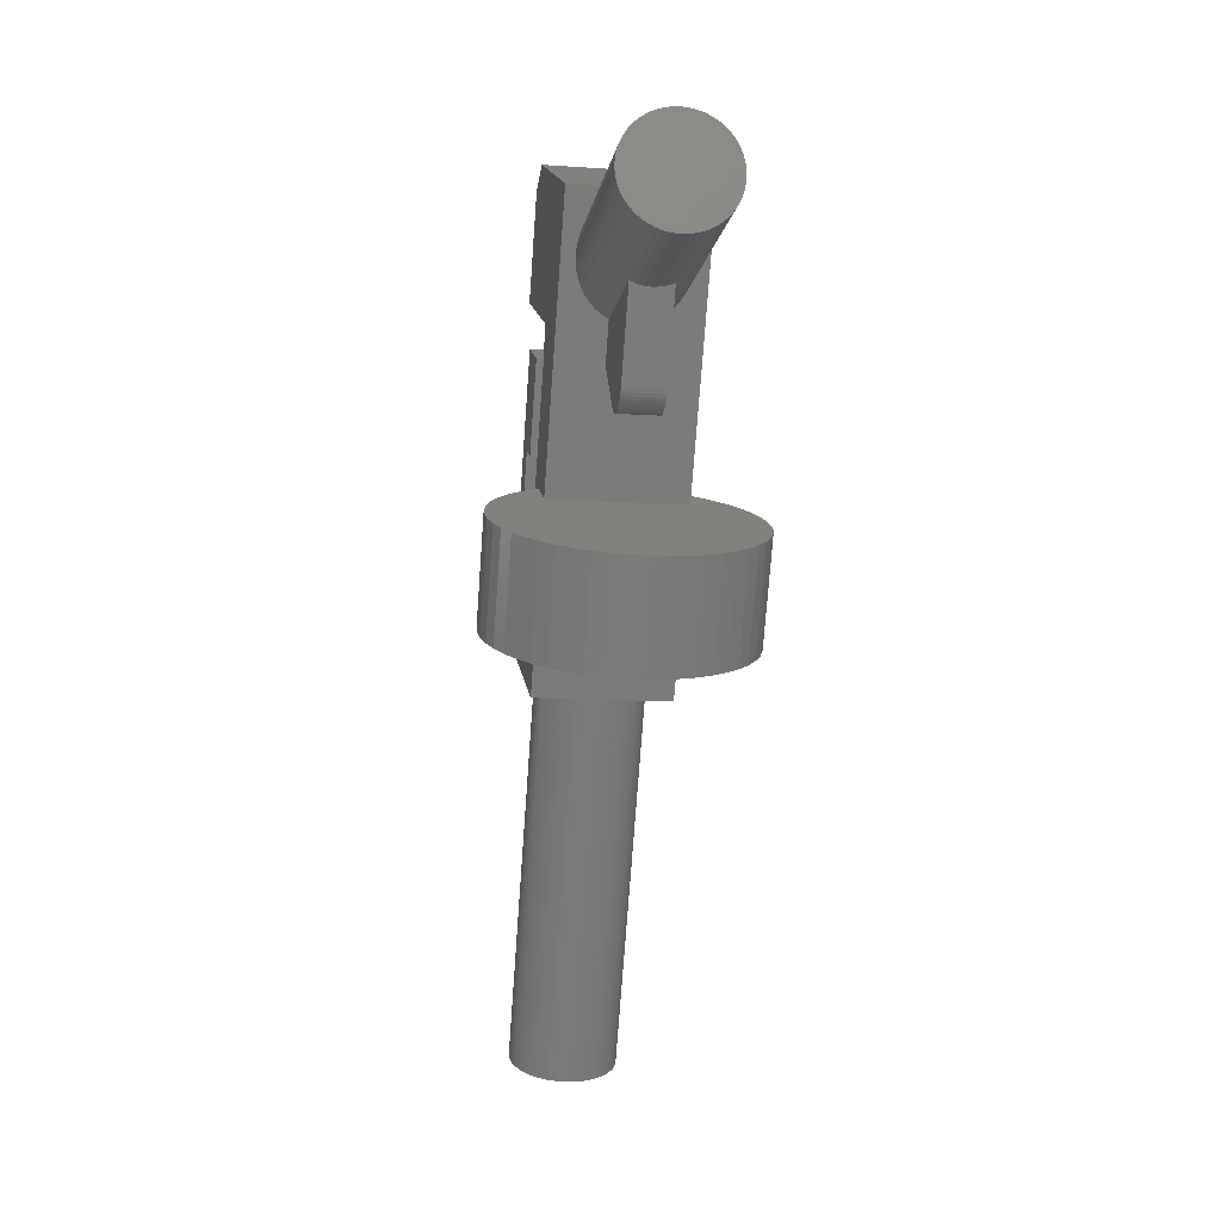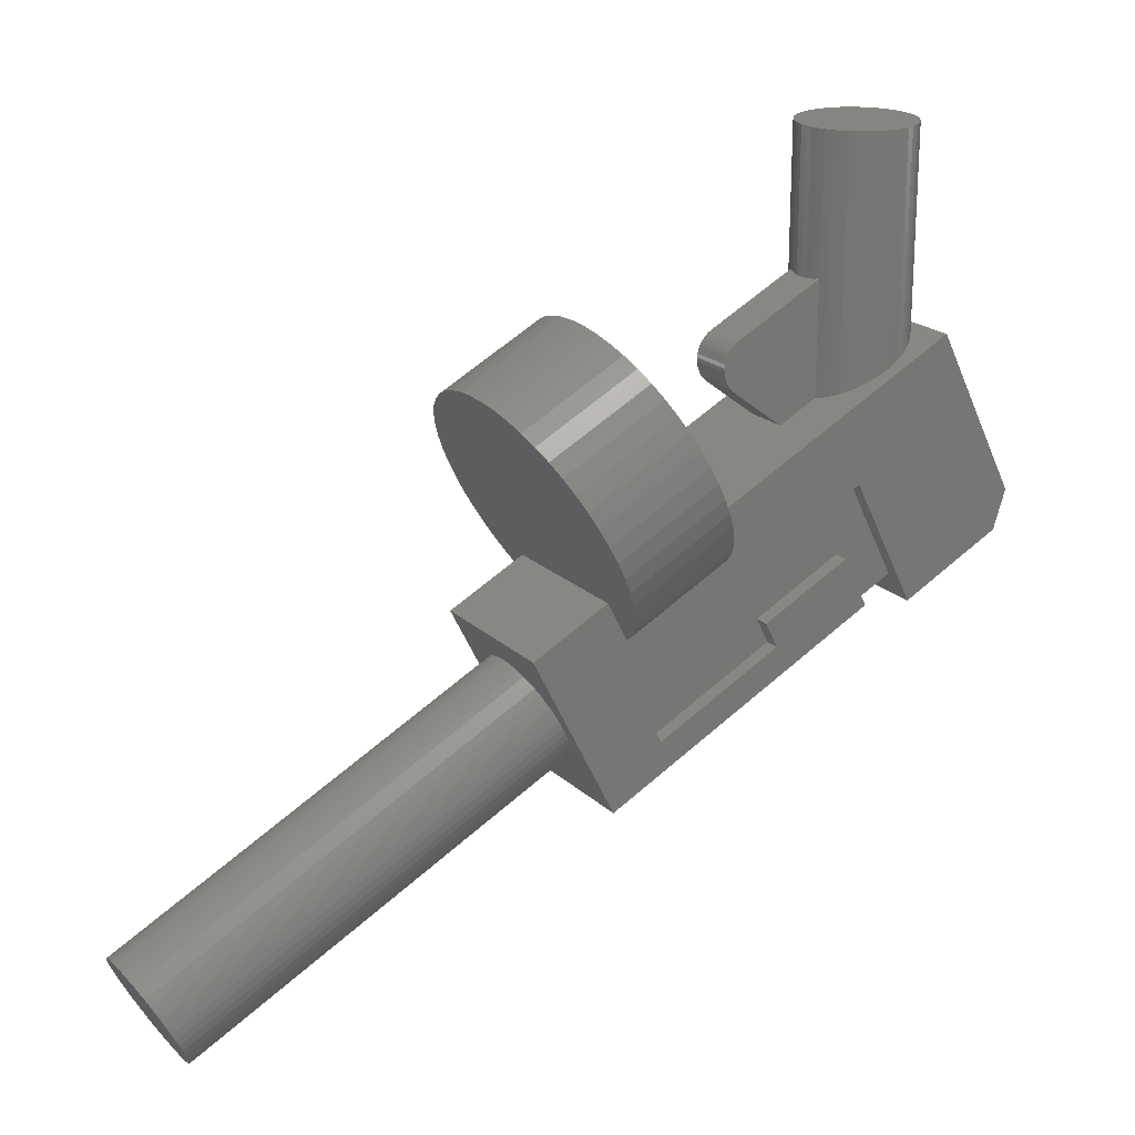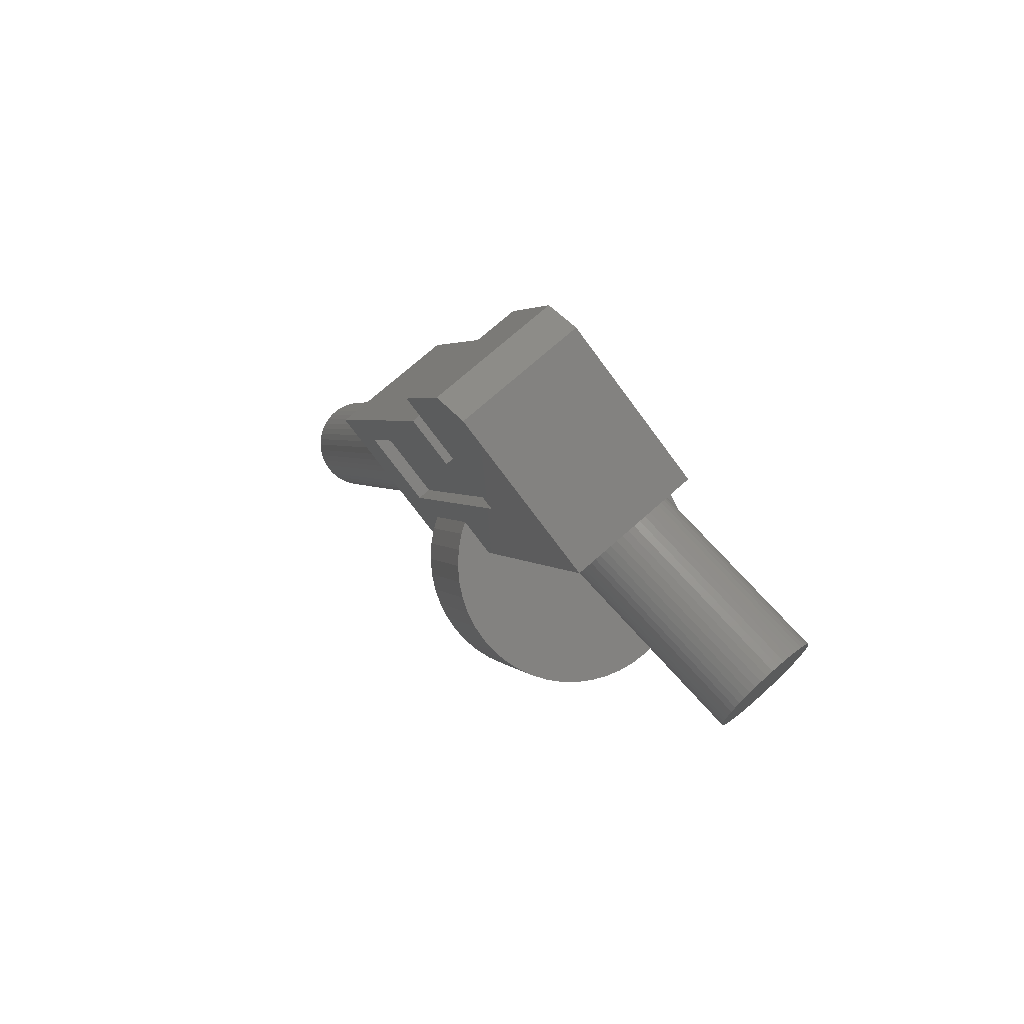
<metadata>
{"format":"stl","ext":"stl","renderer":"f3d","projection":"perspective","resolution":1024,"background":"white","views":[{"elev":-11.2,"azim":170.7,"up":"+Z"},{"elev":20.8,"azim":-122.4,"up":"+Y"},{"elev":72.1,"azim":138.3,"up":"+Z"}]}
</metadata>
<code>
# stl→obj: 370 verts, 626 faces
v 0 8.625 -0.0668
v 0 8.625 1.533
v 0.2088 8.625 1.519
v 0.4141 8.625 1.479
v 0.6123 8.625 1.411
v 0.8 8.625 1.319
v 0.9741 8.625 1.203
v 1.131 8.625 1.065
v 1.269 8.625 0.9073
v 1.386 8.625 0.7332
v 1.478 8.625 0.5455
v 1.545 8.625 0.3473
v 1.586 8.625 0.142
v 1.6 8.625 -0.0668
v 1.586 8.625 -0.2756
v 1.545 8.625 -0.4809
v 1.478 8.625 -0.6791
v 1.386 8.625 -0.8668
v 1.269 8.625 -1.041
v 1.131 8.625 -1.198
v 0.9741 8.625 -1.336
v 0.8 8.625 -1.452
v 0.6123 8.625 -1.545
v 0.4141 8.625 -1.612
v 0.2088 8.625 -1.653
v 0 8.625 -1.667
v -0.2088 8.625 -1.653
v -0.4141 8.625 -1.612
v -0.6123 8.625 -1.545
v -0.8 8.625 -1.452
v -0.9741 8.625 -1.336
v -1.131 8.625 -1.198
v -1.269 8.625 -1.041
v -1.386 8.625 -0.8668
v -1.478 8.625 -0.6791
v -1.545 8.625 -0.4809
v -1.586 8.625 -0.2756
v -1.6 8.625 -0.0668
v -1.586 8.625 0.142
v -1.545 8.625 0.3473
v -1.478 8.625 0.5455
v -1.386 8.625 0.7332
v -1.269 8.625 0.9073
v -1.131 8.625 1.065
v -0.9741 8.625 1.203
v -0.8 8.625 1.319
v -0.6123 8.625 1.411
v -0.4141 8.625 1.479
v -0.2088 8.625 1.519
v 0 1.625 1.533
v -0.2088 1.625 1.519
v -0.4141 1.625 1.479
v -0.6123 1.625 1.411
v -0.8 1.625 1.319
v -0.9741 1.625 1.203
v -1.131 1.625 1.065
v -1.269 1.625 0.9073
v -1.386 1.625 0.7332
v -1.478 1.625 0.5455
v -1.545 1.625 0.3473
v -1.586 1.625 0.142
v -1.6 1.625 -0.0668
v -1.586 1.625 -0.2756
v -1.545 1.625 -0.4809
v -1.478 1.625 -0.6791
v -1.386 1.625 -0.8668
v -1.269 1.625 -1.041
v -1.131 1.625 -1.198
v -0.9741 1.625 -1.336
v -0.8 1.625 -1.452
v -0.6123 1.625 -1.545
v -0.4141 1.625 -1.612
v -0.2088 1.625 -1.653
v 0 1.625 -1.667
v 0.2088 1.625 -1.653
v 0.4141 1.625 -1.612
v 0.6123 1.625 -1.545
v 0.8 1.625 -1.452
v 0.9741 1.625 -1.336
v 1.131 1.625 -1.198
v 1.269 1.625 -1.041
v 1.386 1.625 -0.8668
v 1.478 1.625 -0.6791
v 1.545 1.625 -0.4809
v 1.586 1.625 -0.2756
v 1.6 1.625 -0.0668
v 1.586 1.625 0.142
v 1.545 1.625 0.3473
v 1.478 1.625 0.5455
v 1.386 1.625 0.7332
v 1.269 1.625 0.9073
v 1.131 1.625 1.065
v 0.9741 1.625 1.203
v 0.8 1.625 1.319
v 0.6123 1.625 1.411
v 0.4141 1.625 1.479
v 0.2088 1.625 1.519
v -0.6 3.533 -4.088
v -0.6 3.586 -3.998
v 0.6 3.586 -3.998
v 0.6 3.533 -4.088
v -0.6 3.469 -4.17
v 0.6 3.469 -4.17
v -0.6 3.394 -4.243
v 0.6 3.394 -4.243
v -0.6 3.31 -4.306
v 0.6 3.31 -4.306
v -0.6 3.219 -4.357
v 0.6 3.219 -4.357
v -0.6 3.122 -4.396
v 0.6 3.122 -4.396
v -0.6 3.021 -4.423
v 0.6 3.021 -4.423
v -0.6 2.917 -4.435
v 0.6 2.917 -4.435
v -0.6 2.813 -4.434
v 0.6 2.813 -4.434
v -0.6 2.709 -4.419
v 0.6 2.709 -4.419
v -0.6 2.608 -4.391
v 0.6 2.608 -4.391
v -0.6 2.512 -4.35
v 0.6 2.512 -4.35
v -0.6 2.422 -4.297
v 0.6 2.422 -4.297
v -0.6 2.34 -4.233
v 0.6 2.34 -4.233
v -0.6 2.266 -4.158
v 0.6 2.266 -4.158
v 0.6 4.849 -1.5
v -0.6 4.849 -1.5
v -0.6 0.2656 -1.498
v 0.6 0.2656 -1.498
v -2 -1.389 3.888
v -2 3.249 1.543
v 2 3.249 1.543
v 2 -1.389 3.888
v 2 -7.703 -8.6
v 2 -3.065 -10.94
v -2 -3.065 -10.94
v -2 -7.703 -8.6
v -2 -2.464 3.536
v 2 -2.464 3.536
v 2 -3.907 0.6812
v 1.6 -3.193 0.3204
v -1.6 -3.193 0.3204
v -2 -3.907 0.6812
v 2 -0.3388 -1.123
v 1.6 -0.3388 -1.123
v 1.6 -3.734 -0.75
v 1.6 -2.307 -1.472
v 2 -2.307 -1.472
v 2 -3.734 -0.75
v 2 -4.284 -3.608
v 2 -3.57 -3.969
v 1.6 -3.57 -3.969
v 1.6 -4.284 -3.608
v -1.6 -4.284 -3.608
v -1.6 -3.57 -3.969
v -2 -3.57 -3.969
v -2 -4.284 -3.608
v -2 -6.088 -7.176
v -2 -3.947 -8.259
v -1.6 -3.947 -8.259
v -1.6 -6.088 -7.176
v 1.6 -6.088 -7.176
v 1.6 -3.947 -8.259
v 2 -3.947 -8.259
v 2 -6.088 -7.176
v -2 -3.734 -0.75
v -2 -2.307 -1.472
v -1.6 -2.307 -1.472
v -1.6 -3.734 -0.75
v -1.6 -0.3388 -1.123
v -2 -0.3388 -1.123
v 0.2088 -6.619 -9.147
v 0 -6.632 -9.141
v 0 -12.04 -19.85
v 0.2088 -12.03 -19.85
v 0.4141 -6.583 -9.166
v 0.4141 -11.99 -19.87
v 0.6123 -6.523 -9.196
v 0.6123 -11.94 -19.9
v 0.8 -6.44 -9.238
v 0.8 -11.85 -19.94
v 0.9741 -6.337 -9.29
v 0.9741 -11.75 -19.99
v 1.131 -6.214 -9.353
v 1.131 -11.63 -20.06
v 1.269 -6.073 -9.424
v 1.269 -11.49 -20.13
v 1.386 -5.918 -9.502
v 1.386 -11.33 -20.21
v 1.478 -5.751 -9.587
v 1.478 -11.16 -20.29
v 1.545 -5.574 -9.676
v 1.545 -10.99 -20.38
v 1.586 -5.391 -9.769
v 1.586 -10.8 -20.47
v 1.6 -5.204 -9.863
v 1.6 -10.62 -20.57
v 1.586 -5.018 -9.957
v 1.586 -10.43 -20.66
v 1.545 -4.835 -10.05
v 1.545 -10.25 -20.75
v 1.478 -4.658 -10.14
v 1.478 -10.07 -20.84
v 1.386 -4.491 -10.22
v 1.386 -9.903 -20.93
v 1.269 -4.335 -10.3
v 1.269 -9.748 -21.01
v 1.131 -4.195 -10.37
v 1.131 -9.607 -21.08
v 0.9741 -4.072 -10.44
v 0.9741 -9.484 -21.14
v 0.8 -3.968 -10.49
v 0.8 -9.38 -21.19
v 0.6123 -3.886 -10.53
v 0.6123 -9.298 -21.23
v 0.4141 -3.826 -10.56
v 0.4141 -9.238 -21.26
v 0.2088 -3.789 -10.58
v 0.2088 -9.201 -21.28
v 0 -3.777 -10.58
v 0 -9.189 -21.29
v -0.2088 -3.789 -10.58
v -0.2088 -9.201 -21.28
v -0.4141 -3.826 -10.56
v -0.4141 -9.238 -21.26
v -0.6123 -3.886 -10.53
v -0.6123 -9.298 -21.23
v -0.8 -3.968 -10.49
v -0.8 -9.38 -21.19
v -0.9741 -4.072 -10.44
v -0.9741 -9.484 -21.14
v -1.131 -4.195 -10.37
v -1.131 -9.607 -21.08
v -1.269 -4.335 -10.3
v -1.269 -9.748 -21.01
v -1.386 -4.491 -10.22
v -1.386 -9.903 -20.93
v -1.478 -4.658 -10.14
v -1.478 -10.07 -20.84
v -1.545 -4.835 -10.05
v -1.545 -10.25 -20.75
v -1.586 -5.018 -9.957
v -1.586 -10.43 -20.66
v -1.6 -5.204 -9.863
v -1.6 -10.62 -20.57
v -1.586 -5.391 -9.769
v -1.586 -10.8 -20.47
v -1.545 -5.574 -9.676
v -1.545 -10.99 -20.38
v -1.478 -5.751 -9.587
v -1.478 -11.16 -20.29
v -1.386 -5.918 -9.502
v -1.386 -11.33 -20.21
v -1.269 -6.073 -9.424
v -1.269 -11.49 -20.13
v -1.131 -6.214 -9.353
v -1.131 -11.63 -20.06
v -0.9741 -6.337 -9.29
v -0.9741 -11.75 -19.99
v -0.8 -6.44 -9.238
v -0.8 -11.85 -19.94
v -0.6123 -6.523 -9.196
v -0.6123 -11.94 -19.9
v -0.4141 -6.583 -9.166
v -0.4141 -11.99 -19.87
v -0.2088 -6.619 -9.147
v -0.2088 -12.03 -19.85
v 0 -10.62 -20.57
v 0.4959 -2.112 -5.15
v 0 -2.141 -5.136
v 0 -3.584 -7.99
v 0.4959 -3.555 -8.005
v 0.9834 -2.025 -5.194
v 0.9834 -3.468 -8.048
v 1.454 -1.883 -5.266
v 1.454 -3.326 -8.12
v 1.9 -1.687 -5.365
v 1.9 -3.13 -8.22
v 2.313 -1.44 -5.49
v 2.313 -2.884 -8.344
v 2.687 -1.148 -5.638
v 2.687 -2.591 -8.492
v 3.015 -0.8148 -5.806
v 3.015 -2.258 -8.661
v 3.291 -0.446 -5.993
v 3.291 -1.889 -8.847
v 3.511 -0.0484 -6.194
v 3.511 -1.492 -9.048
v 3.67 0.3716 -6.406
v 3.67 -1.072 -9.26
v 3.767 0.8065 -6.626
v 3.767 -0.6367 -9.48
v 3.8 1.249 -6.85
v 3.8 -0.1944 -9.704
v 3.767 1.691 -7.073
v 3.767 0.2479 -9.928
v 3.67 2.126 -7.293
v 3.67 0.6828 -10.15
v 3.511 2.546 -7.505
v 3.511 1.103 -10.36
v 3.291 2.944 -7.707
v 3.291 1.5 -10.56
v 3.015 3.312 -7.893
v 3.015 1.869 -10.75
v 2.687 3.646 -8.062
v 2.687 2.202 -10.92
v 2.313 3.938 -8.21
v 2.313 2.495 -11.06
v 1.9 4.184 -8.334
v 1.9 2.741 -11.19
v 1.454 4.38 -8.433
v 1.454 2.937 -11.29
v 0.9834 4.523 -8.505
v 0.9834 3.08 -11.36
v 0.4959 4.609 -8.549
v 0.4959 3.166 -11.4
v 0 4.638 -8.564
v 0 3.195 -11.42
v -0.4959 4.609 -8.549
v -0.4959 3.166 -11.4
v -0.9834 4.523 -8.505
v -0.9834 3.08 -11.36
v -1.454 4.38 -8.433
v -1.454 2.937 -11.29
v -1.9 4.184 -8.334
v -1.9 2.741 -11.19
v -2.313 3.938 -8.21
v -2.313 2.495 -11.06
v -2.687 3.646 -8.062
v -2.687 2.202 -10.92
v -3.015 3.312 -7.893
v -3.015 1.869 -10.75
v -3.291 2.944 -7.707
v -3.291 1.5 -10.56
v -3.511 2.546 -7.505
v -3.511 1.103 -10.36
v -3.67 2.126 -7.293
v -3.67 0.6828 -10.15
v -3.767 1.691 -7.073
v -3.767 0.2479 -9.928
v -3.8 1.249 -6.85
v -3.8 -0.1944 -9.704
v -3.767 0.8065 -6.626
v -3.767 -0.6367 -9.48
v -3.67 0.3716 -6.406
v -3.67 -1.072 -9.26
v -3.511 -0.0484 -6.194
v -3.511 -1.492 -9.048
v -3.291 -0.446 -5.993
v -3.291 -1.889 -8.847
v -3.015 -0.8148 -5.806
v -3.015 -2.258 -8.661
v -2.687 -1.148 -5.638
v -2.687 -2.591 -8.492
v -2.313 -1.44 -5.49
v -2.313 -2.884 -8.344
v -1.9 -1.687 -5.365
v -1.9 -3.13 -8.22
v -1.454 -1.883 -5.266
v -1.454 -3.326 -8.12
v -0.9834 -2.025 -5.194
v -0.9834 -3.468 -8.048
v -0.4959 -2.112 -5.15
v -0.4959 -3.555 -8.005
v 0 -0.1944 -9.704
v 0 1.249 -6.85
f 1 2 3
f 1 3 4
f 1 4 5
f 1 5 6
f 1 6 7
f 1 7 8
f 1 8 9
f 1 9 10
f 1 10 11
f 1 11 12
f 1 12 13
f 1 13 14
f 1 14 15
f 1 15 16
f 1 16 17
f 1 17 18
f 1 18 19
f 1 19 20
f 1 20 21
f 1 21 22
f 1 22 23
f 1 23 24
f 1 24 25
f 1 25 26
f 1 26 27
f 1 27 28
f 1 28 29
f 1 29 30
f 1 30 31
f 1 31 32
f 1 32 33
f 1 33 34
f 1 34 35
f 1 35 36
f 1 36 37
f 1 37 38
f 1 38 39
f 1 39 40
f 1 40 41
f 1 41 42
f 1 42 43
f 1 43 44
f 1 44 45
f 1 45 46
f 1 46 47
f 1 47 48
f 1 48 49
f 1 49 2
f 49 50 2
f 50 49 51
f 48 51 49
f 51 48 52
f 47 52 48
f 52 47 53
f 46 53 47
f 53 46 54
f 45 54 46
f 54 45 55
f 44 55 45
f 55 44 56
f 43 56 44
f 56 43 57
f 42 57 43
f 57 42 58
f 41 58 42
f 58 41 59
f 40 59 41
f 59 40 60
f 39 60 40
f 60 39 61
f 38 61 39
f 61 38 62
f 37 62 38
f 62 37 63
f 36 63 37
f 63 36 64
f 35 64 36
f 64 35 65
f 34 65 35
f 65 34 66
f 33 66 34
f 66 33 67
f 32 67 33
f 67 32 68
f 31 68 32
f 68 31 69
f 30 69 31
f 69 30 70
f 29 70 30
f 70 29 71
f 28 71 29
f 71 28 72
f 27 72 28
f 72 27 73
f 26 73 27
f 73 26 74
f 25 74 26
f 74 25 75
f 24 75 25
f 75 24 76
f 23 76 24
f 76 23 77
f 22 77 23
f 77 22 78
f 21 78 22
f 78 21 79
f 20 79 21
f 79 20 80
f 19 80 20
f 80 19 81
f 18 81 19
f 81 18 82
f 17 82 18
f 82 17 83
f 16 83 17
f 83 16 84
f 15 84 16
f 84 15 85
f 14 85 15
f 85 14 86
f 13 86 14
f 86 13 87
f 12 87 13
f 87 12 88
f 11 88 12
f 88 11 89
f 10 89 11
f 89 10 90
f 9 90 10
f 90 9 91
f 8 91 9
f 91 8 92
f 7 92 8
f 92 7 93
f 6 93 7
f 93 6 94
f 5 94 6
f 94 5 95
f 4 95 5
f 95 4 96
f 3 96 4
f 96 3 97
f 2 97 3
f 97 2 50
f 98 99 100
f 100 101 98
f 102 98 101
f 101 103 102
f 104 102 103
f 103 105 104
f 106 104 105
f 105 107 106
f 108 106 107
f 107 109 108
f 110 108 109
f 109 111 110
f 112 110 111
f 111 113 112
f 114 112 113
f 113 115 114
f 116 114 115
f 115 117 116
f 118 116 117
f 117 119 118
f 120 118 119
f 119 121 120
f 122 120 121
f 121 123 122
f 124 122 123
f 123 125 124
f 126 124 125
f 125 127 126
f 128 126 127
f 127 129 128
f 99 98 102
f 99 102 104
f 99 104 106
f 99 106 108
f 99 108 110
f 99 110 112
f 99 112 114
f 99 114 116
f 99 116 118
f 99 118 120
f 99 120 122
f 99 122 124
f 99 124 126
f 99 126 128
f 100 103 101
f 100 105 103
f 100 107 105
f 100 109 107
f 100 111 109
f 100 113 111
f 100 115 113
f 100 117 115
f 100 119 117
f 100 121 119
f 100 123 121
f 100 125 123
f 100 127 125
f 100 129 127
f 100 130 131
f 131 99 100
f 128 132 133
f 133 129 128
f 129 133 130
f 130 100 129
f 99 131 132
f 132 128 99
f 134 135 136
f 136 137 134
f 138 139 140
f 140 141 138
f 142 134 137
f 137 143 142
f 144 145 146
f 146 147 144
f 144 148 149
f 149 145 144
f 150 151 152
f 152 153 150
f 154 155 156
f 156 157 154
f 158 159 160
f 160 161 158
f 162 163 164
f 164 165 162
f 166 167 168
f 168 169 166
f 170 171 172
f 172 173 170
f 146 174 175
f 175 147 146
f 169 168 139
f 139 138 169
f 153 154 169
f 169 138 153
f 153 152 155
f 155 154 153
f 148 136 139
f 139 168 148
f 163 140 135
f 135 175 163
f 147 175 135
f 135 134 147
f 137 136 148
f 148 144 137
f 143 137 144
f 147 134 142
f 161 160 171
f 171 170 161
f 141 162 161
f 161 170 141
f 157 156 167
f 167 166 157
f 151 149 167
f 167 156 151
f 145 149 151
f 151 150 145
f 173 172 174
f 174 146 173
f 159 164 174
f 174 172 159
f 165 164 159
f 159 158 165
f 141 140 163
f 163 162 141
f 163 175 174
f 174 164 163
f 167 149 148
f 148 168 167
f 155 152 151
f 151 156 155
f 159 172 171
f 171 160 159
f 165 158 161
f 161 162 165
f 169 154 157
f 157 166 169
f 139 136 135
f 135 140 139
f 141 173 150
f 150 138 141
f 145 150 173
f 173 146 145
f 150 153 138
f 141 170 173
f 147 142 143
f 143 144 147
f 176 177 178
f 178 179 176
f 180 176 179
f 179 181 180
f 182 180 181
f 181 183 182
f 184 182 183
f 183 185 184
f 186 184 185
f 185 187 186
f 188 186 187
f 187 189 188
f 190 188 189
f 189 191 190
f 192 190 191
f 191 193 192
f 194 192 193
f 193 195 194
f 196 194 195
f 195 197 196
f 198 196 197
f 197 199 198
f 200 198 199
f 199 201 200
f 202 200 201
f 201 203 202
f 204 202 203
f 203 205 204
f 206 204 205
f 205 207 206
f 208 206 207
f 207 209 208
f 210 208 209
f 209 211 210
f 212 210 211
f 211 213 212
f 214 212 213
f 213 215 214
f 216 214 215
f 215 217 216
f 218 216 217
f 217 219 218
f 220 218 219
f 219 221 220
f 222 220 221
f 221 223 222
f 224 222 223
f 223 225 224
f 226 224 225
f 225 227 226
f 228 226 227
f 227 229 228
f 230 228 229
f 229 231 230
f 232 230 231
f 231 233 232
f 234 232 233
f 233 235 234
f 236 234 235
f 235 237 236
f 238 236 237
f 237 239 238
f 240 238 239
f 239 241 240
f 242 240 241
f 241 243 242
f 244 242 243
f 243 245 244
f 246 244 245
f 245 247 246
f 248 246 247
f 247 249 248
f 250 248 249
f 249 251 250
f 252 250 251
f 251 253 252
f 254 252 253
f 253 255 254
f 256 254 255
f 255 257 256
f 258 256 257
f 257 259 258
f 260 258 259
f 259 261 260
f 262 260 261
f 261 263 262
f 264 262 263
f 263 265 264
f 266 264 265
f 265 267 266
f 268 266 267
f 267 269 268
f 270 268 269
f 269 271 270
f 177 270 271
f 271 178 177
f 272 178 271
f 272 271 269
f 272 269 267
f 272 267 265
f 272 265 263
f 272 263 261
f 272 261 259
f 272 259 257
f 272 257 255
f 272 255 253
f 272 253 251
f 272 251 249
f 272 249 247
f 272 247 245
f 272 245 243
f 272 243 241
f 272 241 239
f 272 239 237
f 272 237 235
f 272 235 233
f 272 233 231
f 272 231 229
f 272 229 227
f 272 227 225
f 272 225 223
f 272 223 221
f 272 221 219
f 272 219 217
f 272 217 215
f 272 215 213
f 272 213 211
f 272 211 209
f 272 209 207
f 272 207 205
f 272 205 203
f 272 203 201
f 272 201 199
f 272 199 197
f 272 197 195
f 272 195 193
f 272 193 191
f 272 191 189
f 272 189 187
f 272 187 185
f 272 185 183
f 272 183 181
f 272 181 179
f 272 179 178
f 273 274 275
f 275 276 273
f 277 273 276
f 276 278 277
f 279 277 278
f 278 280 279
f 281 279 280
f 280 282 281
f 283 281 282
f 282 284 283
f 285 283 284
f 284 286 285
f 287 285 286
f 286 288 287
f 289 287 288
f 288 290 289
f 291 289 290
f 290 292 291
f 293 291 292
f 292 294 293
f 295 293 294
f 294 296 295
f 297 295 296
f 296 298 297
f 299 297 298
f 298 300 299
f 301 299 300
f 300 302 301
f 303 301 302
f 302 304 303
f 305 303 304
f 304 306 305
f 307 305 306
f 306 308 307
f 309 307 308
f 308 310 309
f 311 309 310
f 310 312 311
f 313 311 312
f 312 314 313
f 315 313 314
f 314 316 315
f 317 315 316
f 316 318 317
f 319 317 318
f 318 320 319
f 321 319 320
f 320 322 321
f 323 321 322
f 322 324 323
f 325 323 324
f 324 326 325
f 327 325 326
f 326 328 327
f 329 327 328
f 328 330 329
f 331 329 330
f 330 332 331
f 333 331 332
f 332 334 333
f 335 333 334
f 334 336 335
f 337 335 336
f 336 338 337
f 339 337 338
f 338 340 339
f 341 339 340
f 340 342 341
f 343 341 342
f 342 344 343
f 345 343 344
f 344 346 345
f 347 345 346
f 346 348 347
f 349 347 348
f 348 350 349
f 351 349 350
f 350 352 351
f 353 351 352
f 352 354 353
f 355 353 354
f 354 356 355
f 357 355 356
f 356 358 357
f 359 357 358
f 358 360 359
f 361 359 360
f 360 362 361
f 363 361 362
f 362 364 363
f 365 363 364
f 364 366 365
f 367 365 366
f 366 368 367
f 274 367 368
f 368 275 274
f 369 275 368
f 369 368 366
f 369 366 364
f 369 364 362
f 369 362 360
f 369 360 358
f 369 358 356
f 369 356 354
f 369 354 352
f 369 352 350
f 369 350 348
f 369 348 346
f 369 346 344
f 369 344 342
f 369 342 340
f 369 340 338
f 369 338 336
f 369 336 334
f 369 334 332
f 369 332 330
f 369 330 328
f 369 328 326
f 369 326 324
f 369 324 322
f 369 322 320
f 369 320 318
f 369 318 316
f 369 316 314
f 369 314 312
f 369 312 310
f 369 310 308
f 369 308 306
f 369 306 304
f 369 304 302
f 369 302 300
f 369 300 298
f 369 298 296
f 369 296 294
f 369 294 292
f 369 292 290
f 369 290 288
f 369 288 286
f 369 286 284
f 369 284 282
f 369 282 280
f 369 280 278
f 369 278 276
f 369 276 275
f 370 274 273
f 370 273 277
f 370 277 279
f 370 279 281
f 370 281 283
f 370 283 285
f 370 285 287
f 370 287 289
f 370 289 291
f 370 291 293
f 370 293 295
f 370 295 297
f 370 297 299
f 370 299 301
f 370 301 303
f 370 303 305
f 370 305 307
f 370 307 309
f 370 309 311
f 370 311 313
f 370 313 315
f 370 315 317
f 370 317 319
f 370 319 321
f 370 321 323
f 370 323 325
f 370 325 327
f 370 327 329
f 370 329 331
f 370 331 333
f 370 333 335
f 370 335 337
f 370 337 339
f 370 339 341
f 370 341 343
f 370 343 345
f 370 345 347
f 370 347 349
f 370 349 351
f 370 351 353
f 370 353 355
f 370 355 357
f 370 357 359
f 370 359 361
f 370 361 363
f 370 363 365
f 370 365 367
f 370 367 274

</code>
